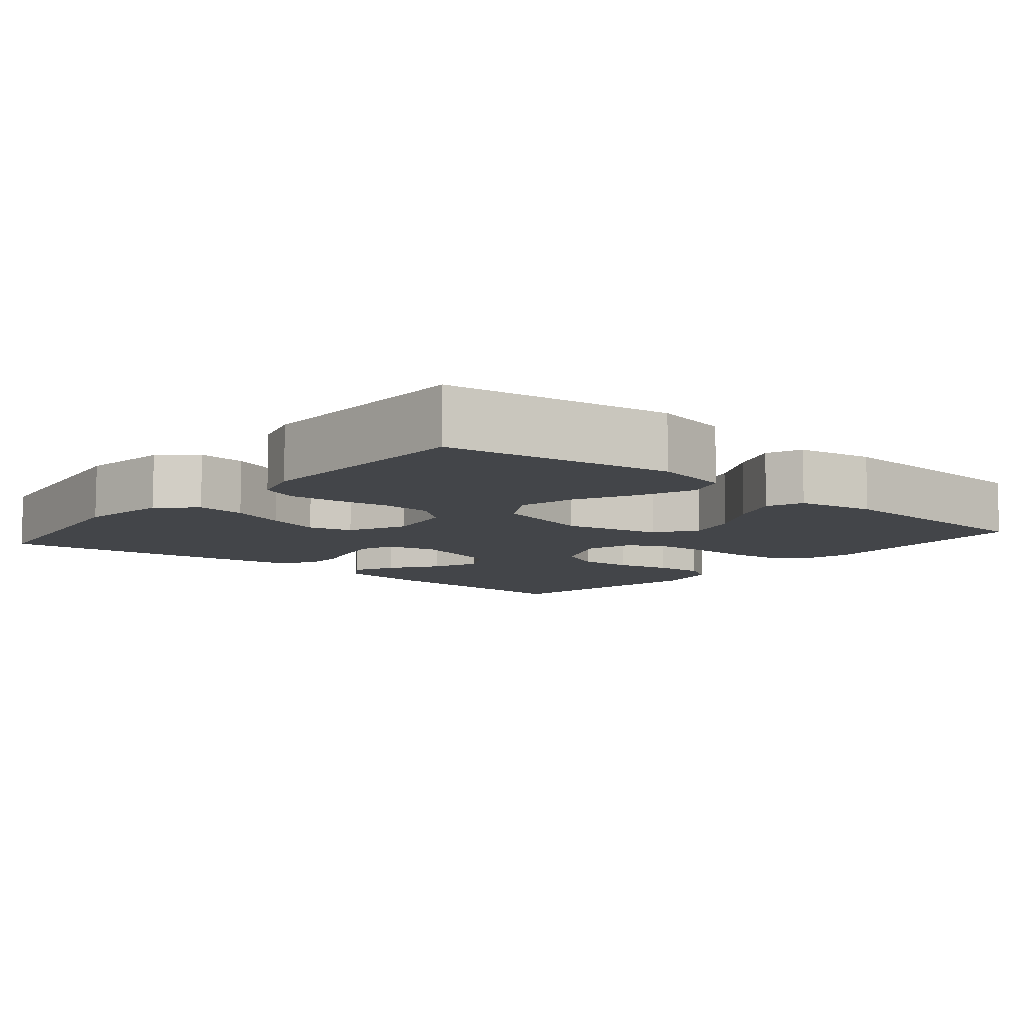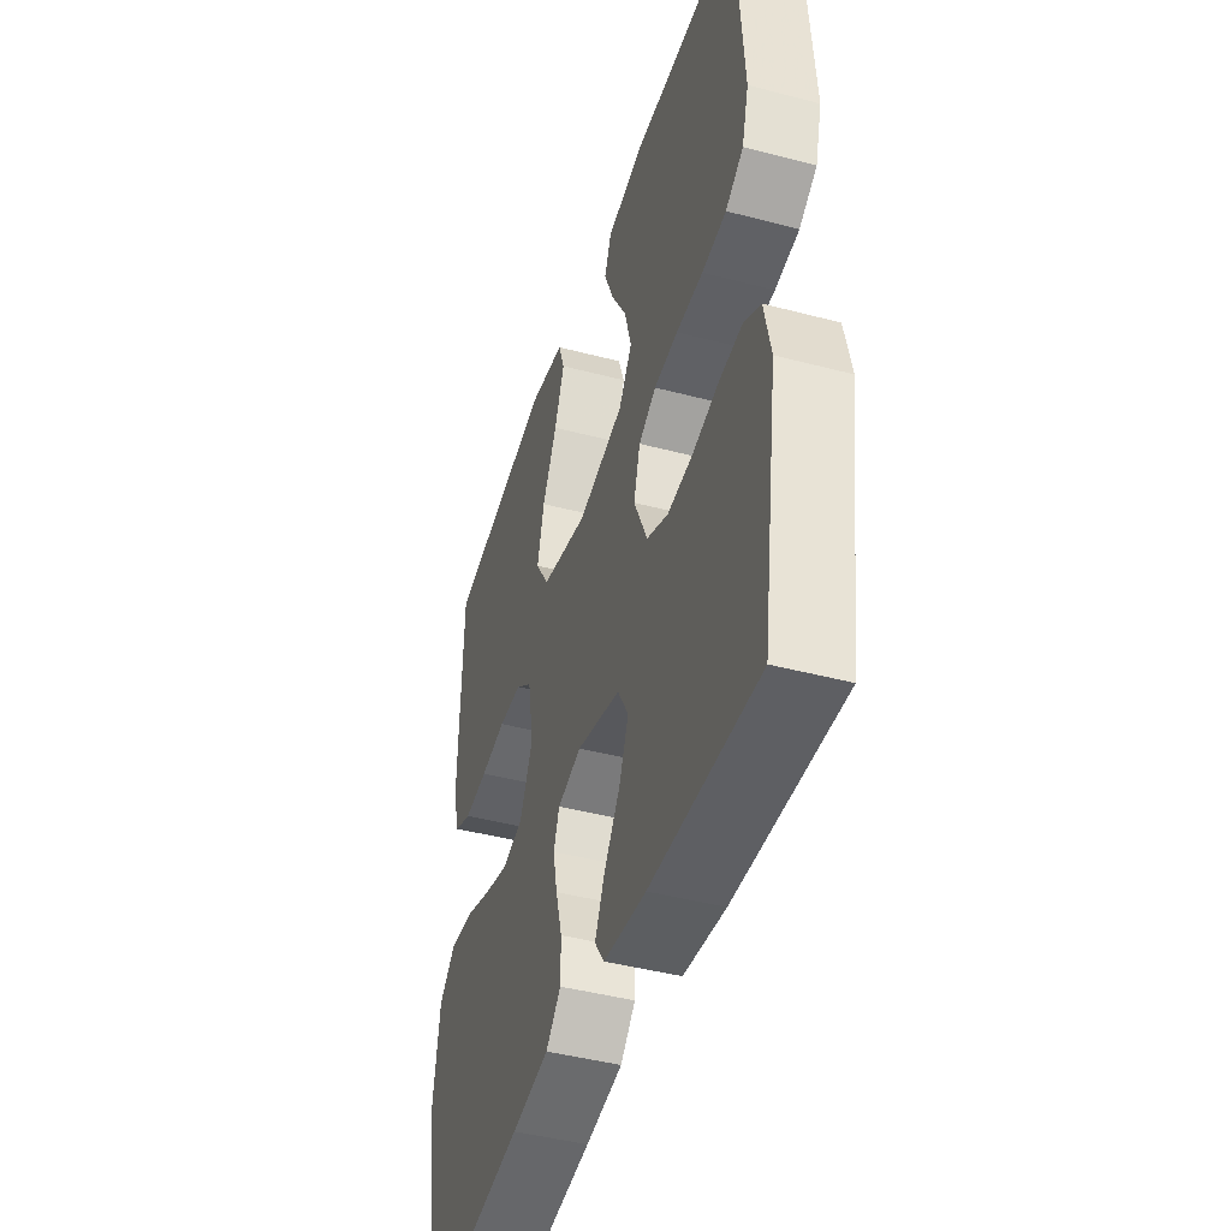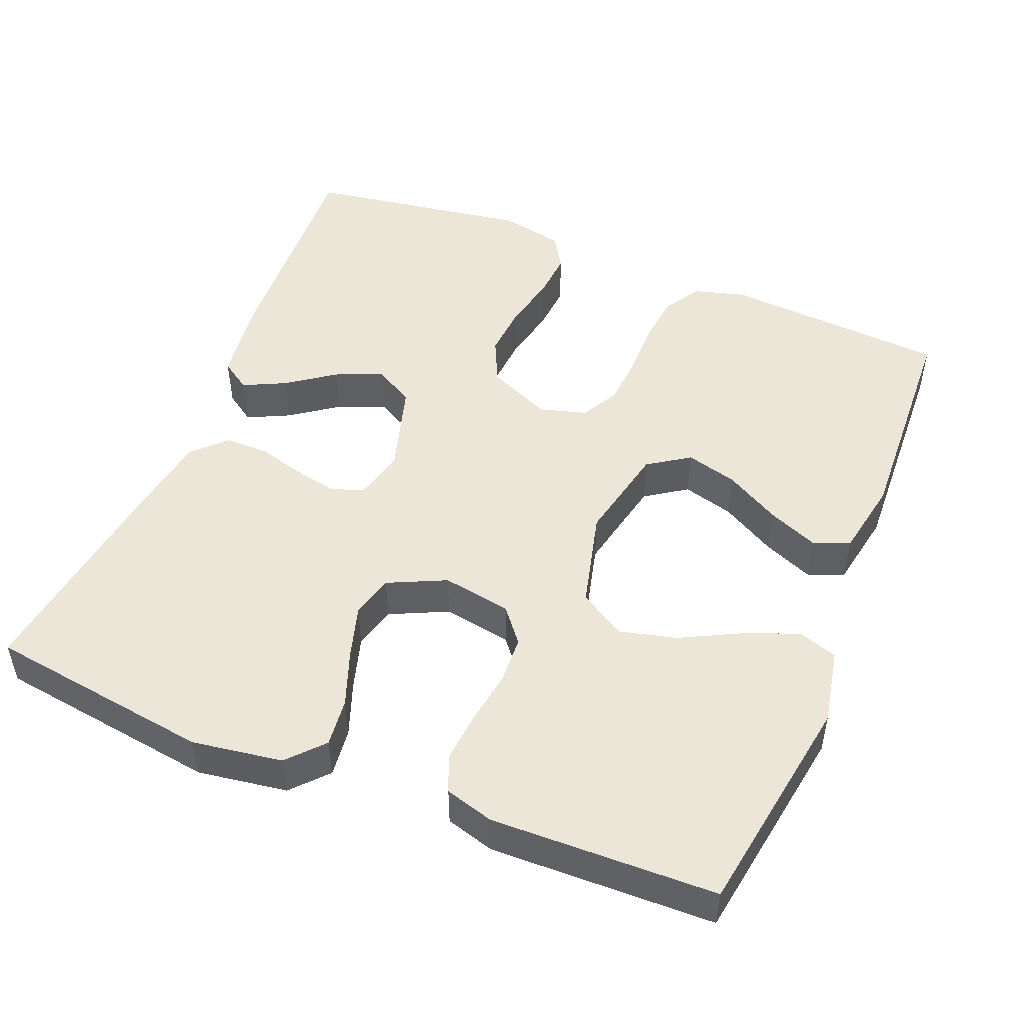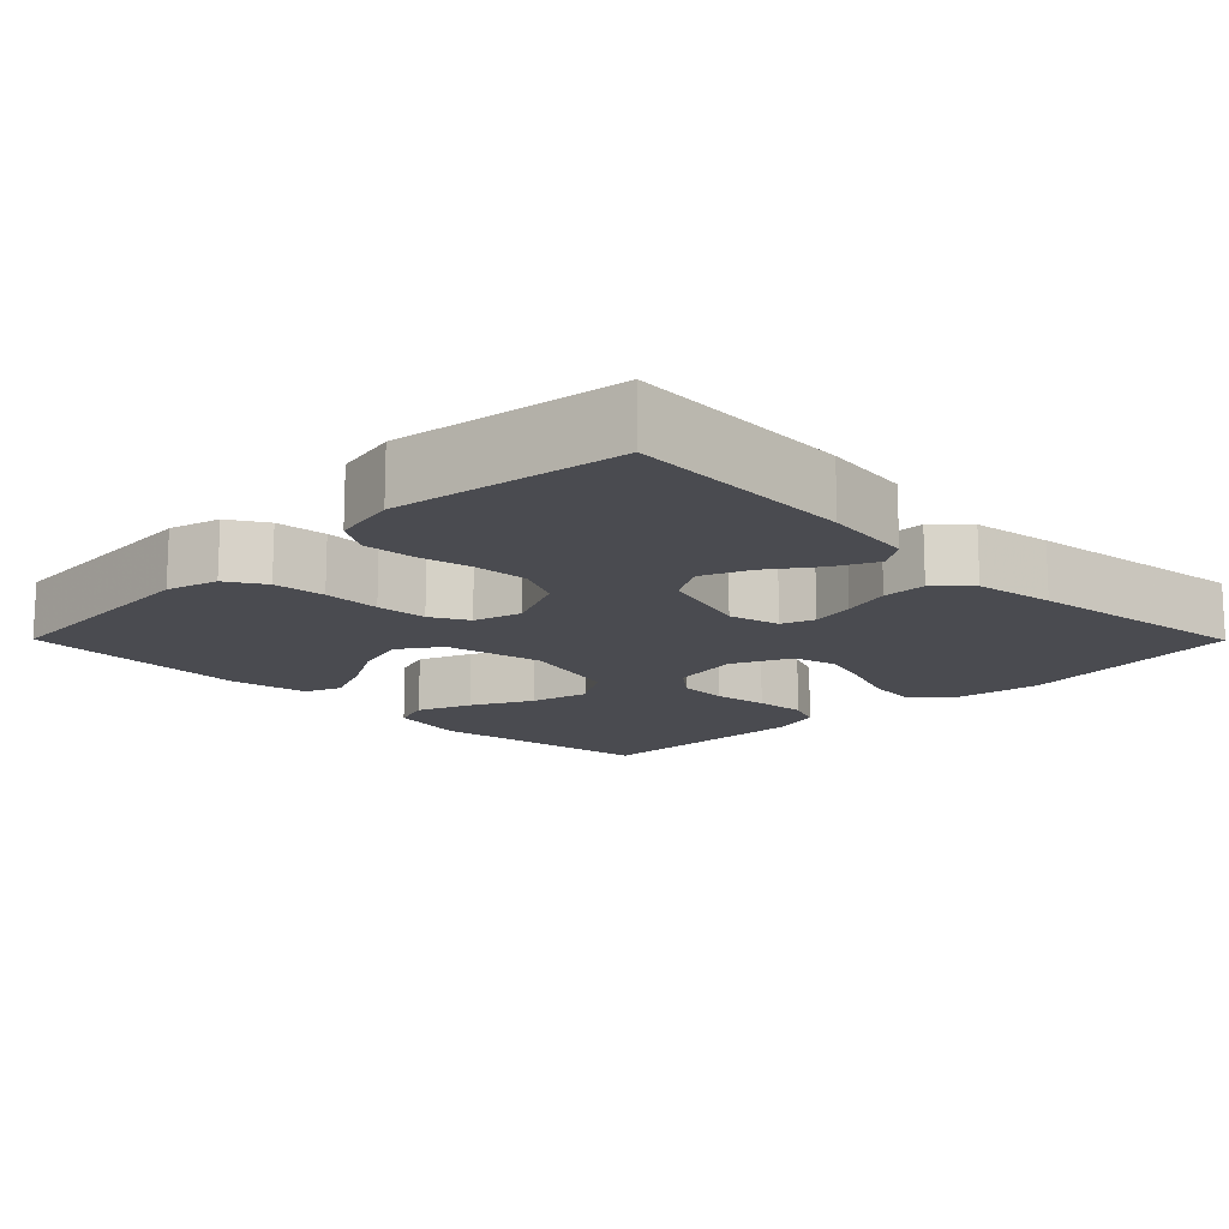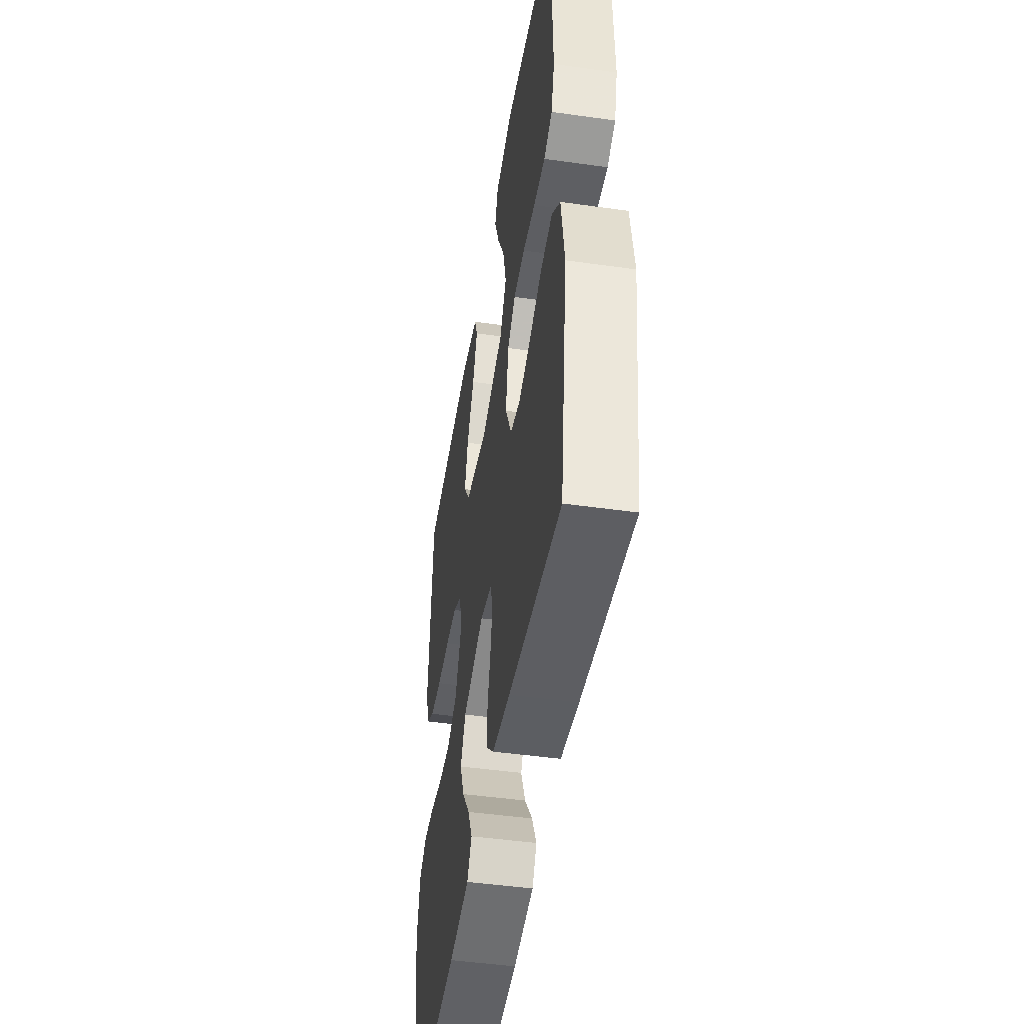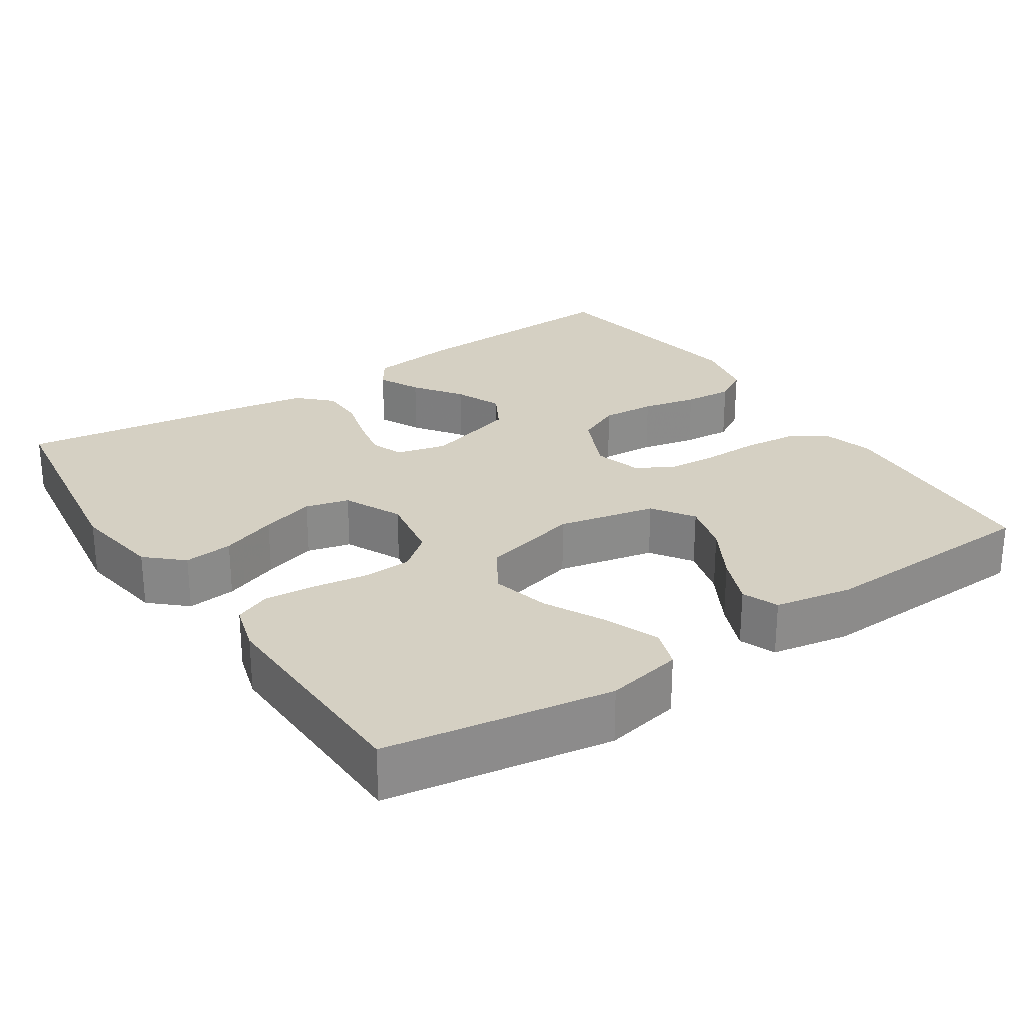
<metadata>
{"format":"obj","ext":"obj","renderer":"f3d","projection":"perspective","resolution":1024,"background":"white","views":[{"elev":-8.9,"azim":-40.1,"up":"+Y"},{"elev":-44.2,"azim":72.9,"up":"+Z"},{"elev":49.3,"azim":-68.0,"up":"+Y"},{"elev":-14.5,"azim":134.8,"up":"+Y"},{"elev":-46.9,"azim":-99.1,"up":"+Z"},{"elev":26.4,"azim":-33.7,"up":"+Y"}]}
</metadata>
<code>
v 0.5 0.07 -0.5
v 0.2 0.07 -0.485
v 0.082 0.07 -0.47
v 0.055 0.07 -0.43
v 0.082 0.07 -0.374
v 0.127 0.07 -0.311
v 0.153 0.07 -0.248
v 0.123 0.07 -0.195
v 0 0.07 -0.159
v -0.067 0.07 -0.176
v -0.083 0.07 -0.219
v -0.071 0.07 -0.277
v -0.053 0.07 -0.341
v -0.053 0.07 -0.399
v -0.095 0.07 -0.441
v -0.2 0.07 -0.458
v -0.5 0.07 -0.5
v -0.543 0.07 -0.2
v -0.525 0.07 -0.08
v -0.478 0.07 -0.037
v -0.413 0.07 -0.044
v -0.339 0.07 -0.071
v -0.268 0.07 -0.092
v -0.21 0.07 -0.077
v -0.174 0.07 0
v -0.19 0.07 0.092
v -0.236 0.07 0.129
v -0.301 0.07 0.132
v -0.373 0.07 0.121
v -0.44 0.07 0.115
v -0.488 0.07 0.135
v -0.507 0.07 0.2
v -0.5 0.07 0.5
v -0.2 0.07 0.548
v -0.099 0.07 0.528
v -0.081 0.07 0.476
v -0.109 0.07 0.404
v -0.15 0.07 0.324
v -0.169 0.07 0.247
v -0.131 0.07 0.186
v 0 0.07 0.153
v 0.13 0.07 0.181
v 0.167 0.07 0.236
v 0.148 0.07 0.305
v 0.106 0.07 0.379
v 0.078 0.07 0.446
v 0.097 0.07 0.494
v 0.2 0.07 0.513
v 0.5 0.07 0.5
v 0.521 0.07 0.2
v 0.502 0.07 0.132
v 0.452 0.07 0.101
v 0.384 0.07 0.094
v 0.309 0.07 0.095
v 0.242 0.07 0.09
v 0.193 0.07 0.063
v 0.175 0.07 0
v 0.213 0.07 -0.085
v 0.273 0.07 -0.113
v 0.344 0.07 -0.108
v 0.417 0.07 -0.092
v 0.482 0.07 -0.087
v 0.528 0.07 -0.115
v 0.546 0.07 -0.2
v 0.5 0 -0.5
v 0.2 0 -0.485
v 0.082 0 -0.47
v 0.055 0 -0.43
v 0.082 0 -0.374
v 0.127 0 -0.311
v 0.153 0 -0.248
v 0.123 0 -0.195
v 0 0 -0.159
v -0.067 0 -0.176
v -0.083 0 -0.219
v -0.071 0 -0.277
v -0.053 0 -0.341
v -0.053 0 -0.399
v -0.095 0 -0.441
v -0.2 0 -0.458
v -0.5 0 -0.5
v -0.543 0 -0.2
v -0.525 0 -0.08
v -0.478 0 -0.037
v -0.413 0 -0.044
v -0.339 0 -0.071
v -0.268 0 -0.092
v -0.21 0 -0.077
v -0.174 0 0
v -0.19 0 0.092
v -0.236 0 0.129
v -0.301 0 0.132
v -0.373 0 0.121
v -0.44 0 0.115
v -0.488 0 0.135
v -0.507 0 0.2
v -0.5 0 0.5
v -0.2 0 0.548
v -0.099 0 0.528
v -0.081 0 0.476
v -0.109 0 0.404
v -0.15 0 0.324
v -0.169 0 0.247
v -0.131 0 0.186
v 0 0 0.153
v 0.13 0 0.181
v 0.167 0 0.236
v 0.148 0 0.305
v 0.106 0 0.379
v 0.078 0 0.446
v 0.097 0 0.494
v 0.2 0 0.513
v 0.5 0 0.5
v 0.521 0 0.2
v 0.502 0 0.132
v 0.452 0 0.101
v 0.384 0 0.094
v 0.309 0 0.095
v 0.242 0 0.09
v 0.193 0 0.063
v 0.175 0 0
v 0.213 0 -0.085
v 0.273 0 -0.113
v 0.344 0 -0.108
v 0.417 0 -0.092
v 0.482 0 -0.087
v 0.528 0 -0.115
v 0.546 0 -0.2
f 4 5 6
f 3 4 6
f 2 3 6
f 1 2 6
f 64 1 6
f 63 64 6
f 62 63 6
f 61 62 6
f 60 61 6
f 59 60 6 7
f 58 59 7 8
f 57 58 8 9
f 56 57 9 10
f 52 53 54
f 51 52 54
f 50 51 54
f 49 50 54
f 48 49 54
f 47 48 54
f 46 47 54
f 45 46 54
f 44 45 54
f 43 44 54 55
f 42 43 55 56
f 36 37 38
f 35 36 38
f 34 35 38
f 33 34 38
f 32 33 38
f 31 32 38
f 30 31 38
f 29 30 38
f 28 29 38
f 27 28 38 39
f 26 27 39 40
f 20 21 22
f 19 20 22
f 18 19 22
f 17 18 22
f 16 17 22
f 15 16 22
f 14 15 22
f 13 14 22
f 12 13 22
f 11 12 22 23
f 10 11 23 24
f 10 24 25
f 56 10 25
f 42 56 25
f 41 42 25
f 25 26 40 41
f 70 69 68
f 70 68 67
f 70 67 66
f 70 66 65
f 70 65 128
f 70 128 127
f 70 127 126
f 70 126 125
f 70 125 124
f 71 70 124 123
f 72 71 123 122
f 73 72 122 121
f 74 73 121 120
f 118 117 116
f 118 116 115
f 118 115 114
f 118 114 113
f 118 113 112
f 118 112 111
f 118 111 110
f 118 110 109
f 118 109 108
f 119 118 108 107
f 120 119 107 106
f 102 101 100
f 102 100 99
f 102 99 98
f 102 98 97
f 102 97 96
f 102 96 95
f 102 95 94
f 102 94 93
f 102 93 92
f 103 102 92 91
f 104 103 91 90
f 86 85 84
f 86 84 83
f 86 83 82
f 86 82 81
f 86 81 80
f 86 80 79
f 86 79 78
f 86 78 77
f 86 77 76
f 87 86 76 75
f 88 87 75 74
f 89 88 74
f 89 74 120
f 89 120 106
f 89 106 105
f 105 104 90 89
f 1 65 66 2
f 2 66 67 3
f 3 67 68 4
f 4 68 69 5
f 5 69 70 6
f 6 70 71 7
f 7 71 72 8
f 8 72 73 9
f 9 73 74 10
f 10 74 75 11
f 11 75 76 12
f 12 76 77 13
f 13 77 78 14
f 14 78 79 15
f 15 79 80 16
f 16 80 81 17
f 17 81 82 18
f 18 82 83 19
f 19 83 84 20
f 20 84 85 21
f 21 85 86 22
f 22 86 87 23
f 23 87 88 24
f 24 88 89 25
f 25 89 90 26
f 26 90 91 27
f 27 91 92 28
f 28 92 93 29
f 29 93 94 30
f 30 94 95 31
f 31 95 96 32
f 32 96 97 33
f 33 97 98 34
f 34 98 99 35
f 35 99 100 36
f 36 100 101 37
f 37 101 102 38
f 38 102 103 39
f 39 103 104 40
f 40 104 105 41
f 41 105 106 42
f 42 106 107 43
f 43 107 108 44
f 44 108 109 45
f 45 109 110 46
f 46 110 111 47
f 47 111 112 48
f 48 112 113 49
f 49 113 114 50
f 50 114 115 51
f 51 115 116 52
f 52 116 117 53
f 53 117 118 54
f 54 118 119 55
f 55 119 120 56
f 56 120 121 57
f 57 121 122 58
f 58 122 123 59
f 59 123 124 60
f 60 124 125 61
f 61 125 126 62
f 62 126 127 63
f 63 127 128 64
f 64 128 65 1

</code>
